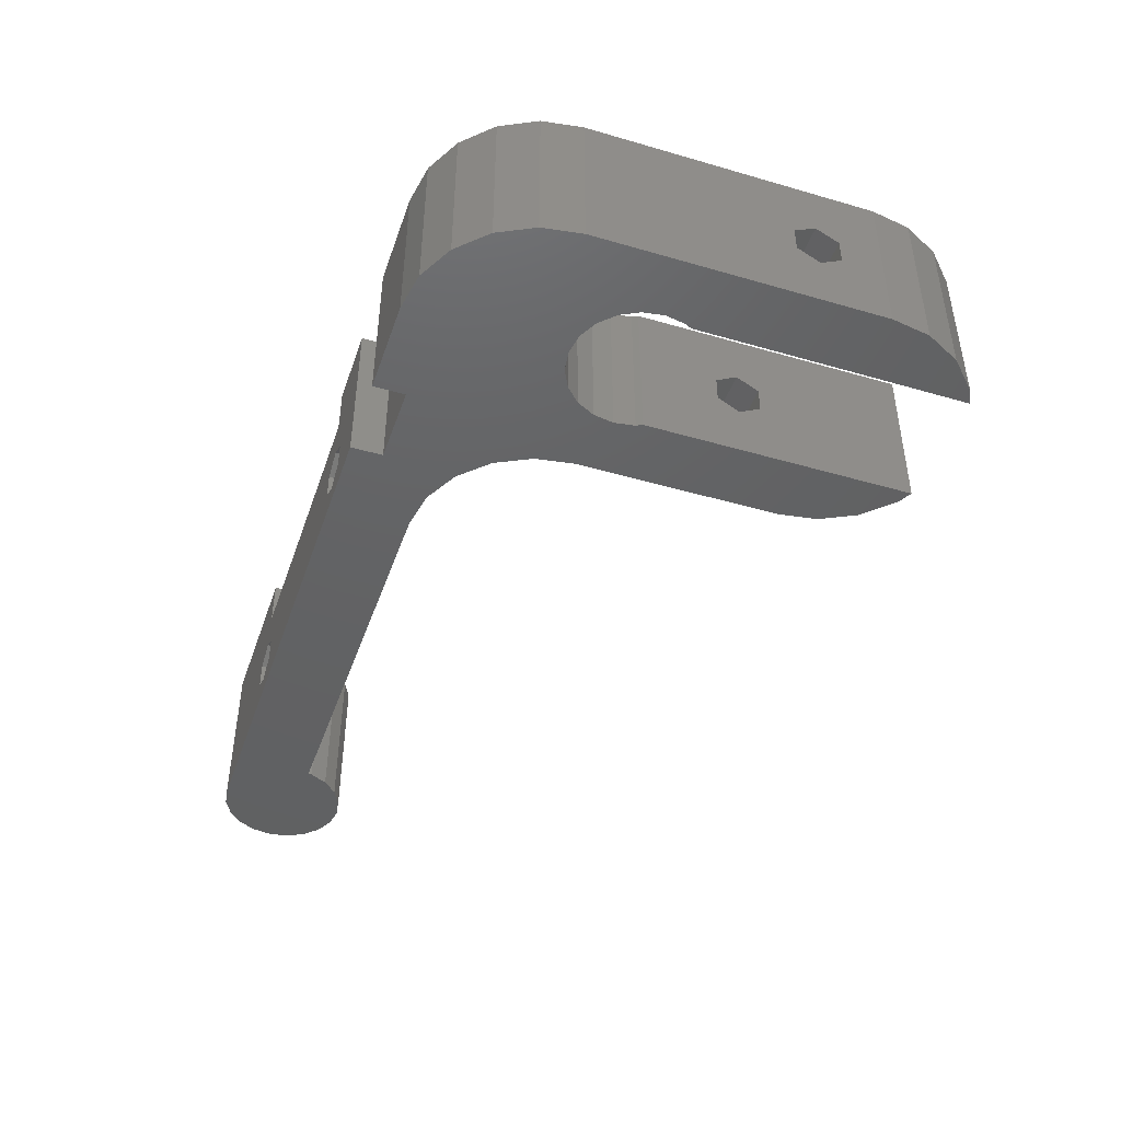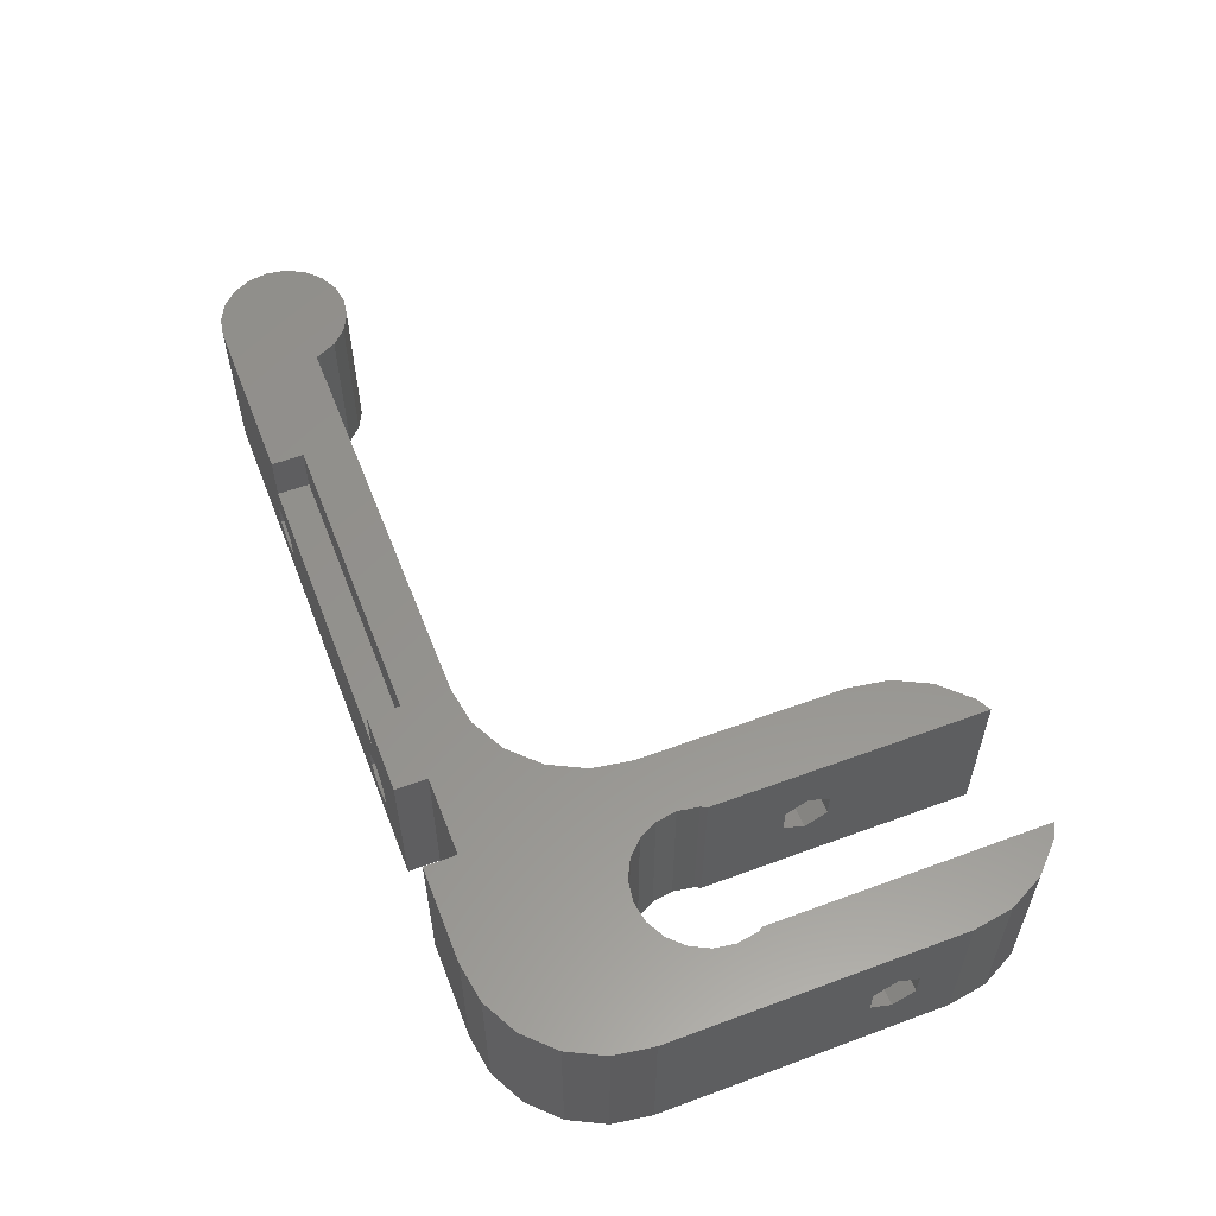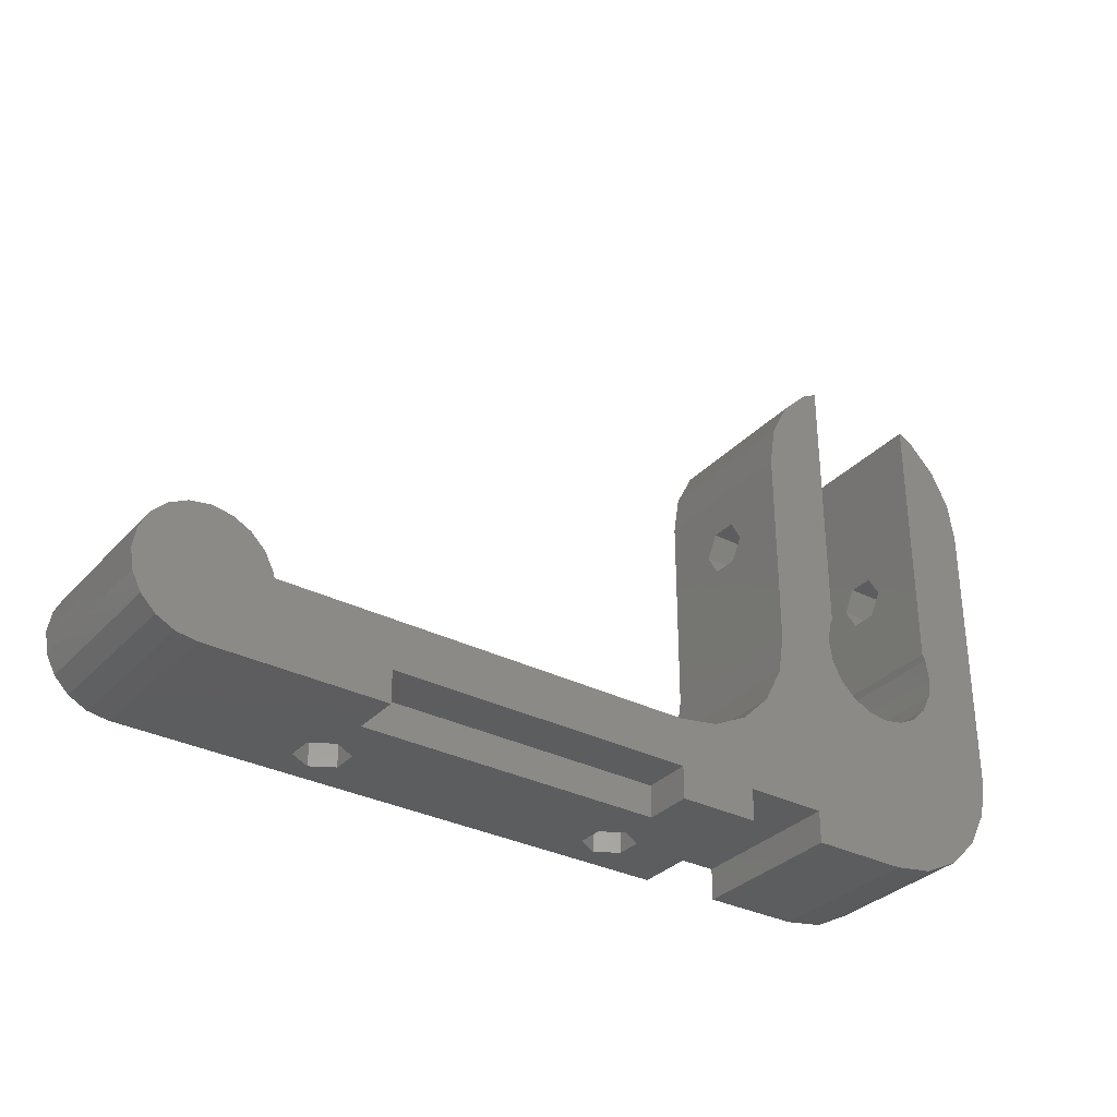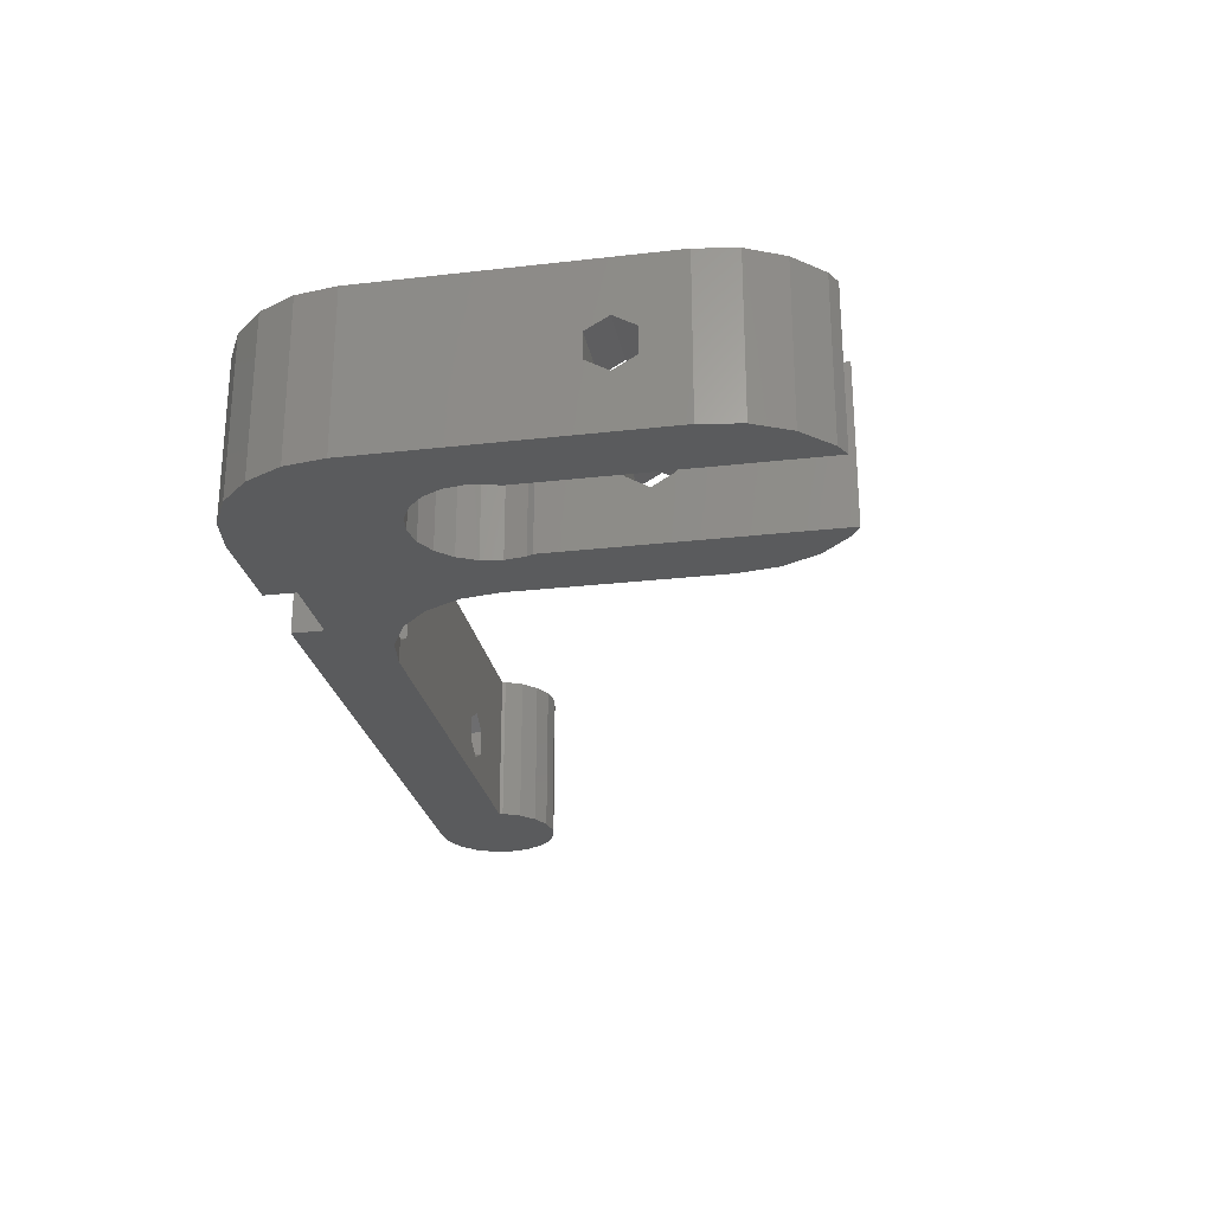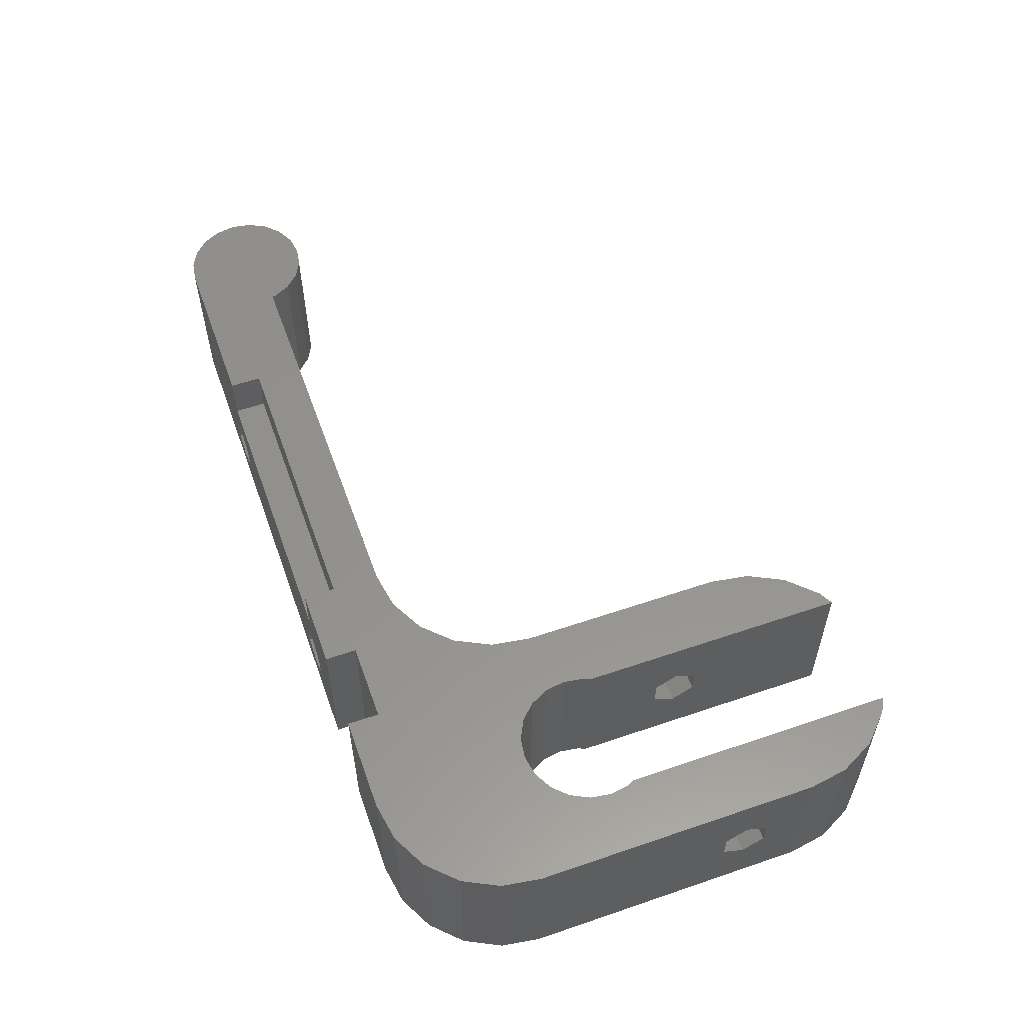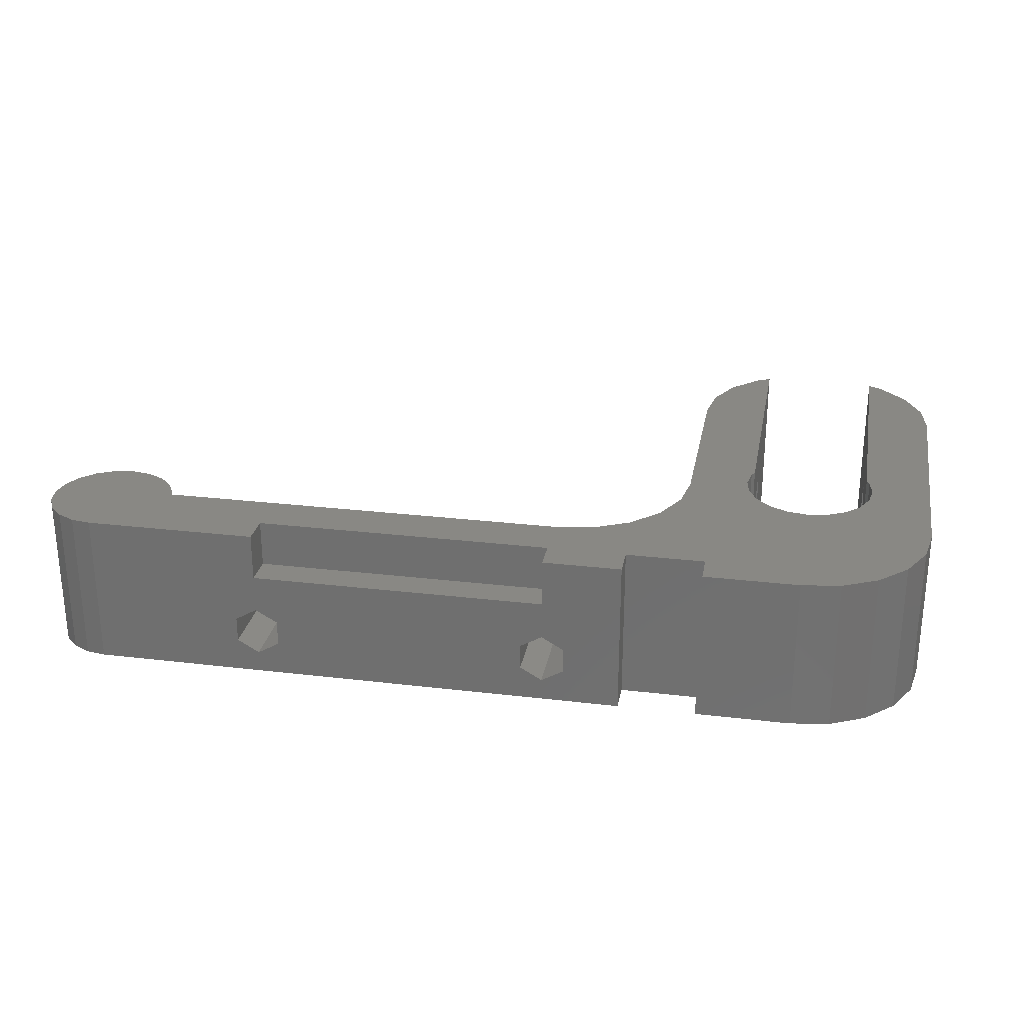
<metadata>
{"format":"stl","ext":"stl","renderer":"f3d","projection":"perspective","resolution":1024,"background":"white","views":[{"elev":-44.0,"azim":71.2,"up":"+Z"},{"elev":56.7,"azim":68.9,"up":"+Z"},{"elev":-32.3,"azim":-35.2,"up":"+Y"},{"elev":-25.7,"azim":100.4,"up":"+Z"},{"elev":56.0,"azim":70.3,"up":"+Z"},{"elev":26.5,"azim":10.6,"up":"+Z"}]}
</metadata>
<code>
# stl→obj: 170 verts, 352 faces
v 7.723 -8.599 10.15
v 8.12 -6.09 10.15
v 8.12 12.18 10.15
v 6.569 16.95 10.15
v 7.723 14.69 10.15
v 4.773 18.75 10.15
v 3.857 19.22 10.15
v 4.054 1.317 10.15
v 3.857 1.705 10.15
v -3.857 1.705 10.15
v -3.857 19.22 10.15
v -4.054 1.317 10.15
v 4.054 -1.317 10.15
v 4.263 0 10.15
v 3.449 -2.506 10.15
v 2.506 -3.449 10.15
v 1.317 -4.054 10.15
v -1.243e-15 -4.263 10.15
v -1.317 -4.054 10.15
v -8.12 -1.015 10.15
v -2.506 -3.449 10.15
v -3.449 -2.506 10.15
v -4.054 -1.317 10.15
v -7.723 14.69 10.15
v -4.263 0 10.15
v -35.52 -14.21 10.15
v -47.94 -14.01 10.15
v -46.69 -14.21 10.15
v -4.773 18.75 10.15
v -6.569 16.95 10.15
v -8.12 12.18 10.15
v -8.517 -3.524 10.15
v -9.671 -5.788 10.15
v -11.47 -7.584 10.15
v -13.73 -8.738 10.15
v -16.24 -9.135 10.15
v -50.75 -10.15 10.15
v -42.79 -9.135 10.15
v -43.41 -7.764 10.15
v -42.83 -8.895 10.15
v -44.3 -6.865 10.15
v -45.44 -6.289 10.15
v -46.69 -6.09 10.15
v -47.94 -6.289 10.15
v -49.08 -6.865 10.15
v -49.97 -7.764 10.15
v -50.55 -8.895 10.15
v -50.55 -11.4 10.15
v -49.97 -12.54 10.15
v -35.52 -12.18 10.15
v -16.24 -12.18 10.15
v -11.16 -14.21 10.15
v -11.16 -12.18 10.15
v -16.24 -14.21 10.15
v -6.09 -12.18 10.15
v -49.08 -13.43 10.15
v -6.09 -14.21 10.15
v -1.243e-15 -14.21 10.15
v 2.509 -13.81 10.15
v 4.773 -12.66 10.15
v 6.569 -10.86 10.15
v 8.12 -6.09 9.944e-16
v 8.12 6.714 5.887
v 8.12 12.18 9.944e-16
v 8.12 6.714 4.263
v 8.12 8.12 6.699
v 8.12 9.526 5.887
v 8.12 9.526 4.263
v 8.12 8.12 3.451
v 7.723 -8.599 9.457e-16
v 6.569 -10.86 8.045e-16
v 4.773 -12.66 5.845e-16
v 2.509 -13.81 3.073e-16
v 0 -14.21 0
v -6.09 -14.21 -7.458e-16
v -6.09 -12.18 -7.458e-16
v -11.16 -12.18 -1.367e-15
v -11.16 -14.21 -1.367e-15
v -14.83 -14.21 3.857
v -16.24 -14.21 7.105
v -17.65 -14.21 2.233
v -17.65 -14.21 3.857
v -35.52 -14.21 7.105
v -16.24 -14.21 4.669
v -14.83 -14.21 2.233
v -35.52 -14.21 4.669
v -16.24 -14.21 1.421
v -46.69 -14.21 -5.718e-15
v -35.52 -14.21 1.421
v -36.93 -14.21 2.233
v -34.12 -14.21 2.233
v -34.12 -14.21 3.857
v -36.93 -14.21 3.857
v -16.24 -12.18 7.105
v -35.52 -12.18 7.105
v -47.94 -14.01 -5.872e-15
v -49.08 -13.43 -6.01e-15
v -49.97 -12.54 -6.12e-15
v -50.55 -11.4 -6.191e-15
v -50.75 -10.15 -6.215e-15
v -50.55 -8.895 -6.191e-15
v -49.97 -7.764 -6.12e-15
v -49.08 -6.865 -6.01e-15
v -47.94 -6.289 -5.872e-15
v -46.69 -6.09 -5.718e-15
v -45.44 -6.289 -5.564e-15
v -44.3 -6.865 -5.426e-15
v -43.41 -7.764 -5.316e-15
v -42.83 -8.895 -5.245e-15
v -42.79 -9.135 -5.24e-15
v -16.24 -9.135 4.669
v -17.65 -9.135 3.857
v -17.65 -9.135 2.233
v -16.24 -9.135 -1.989e-15
v -16.24 -9.135 1.421
v -36.93 -9.135 3.857
v -34.12 -9.135 3.857
v -35.52 -9.135 4.669
v -35.52 -9.135 1.421
v -36.93 -9.135 2.233
v -34.12 -9.135 2.233
v -13.73 -8.738 -1.682e-15
v -14.83 -8.912 2.233
v -14.83 -8.912 3.857
v -11.47 -7.584 -1.404e-15
v -9.671 -5.788 -1.184e-15
v -8.517 -3.524 -1.043e-15
v -8.12 -1.015 -9.944e-16
v -8.12 9.526 4.263
v -8.12 12.18 -9.944e-16
v -8.12 6.714 5.887
v -8.12 6.714 4.263
v -8.12 8.12 3.451
v -8.12 9.526 5.887
v -8.12 8.12 6.699
v -7.723 14.69 -9.457e-16
v -6.569 16.95 -8.045e-16
v -4.773 18.75 -5.845e-16
v -3.857 19.22 -4.723e-16
v -3.857 9.526 4.263
v -3.857 9.526 5.887
v -3.857 1.705 -4.723e-16
v -3.857 6.714 5.887
v -3.857 8.12 6.699
v -3.857 8.12 3.451
v -3.857 6.714 4.263
v -4.054 1.317 -4.965e-16
v -4.263 0 -5.221e-16
v -4.054 -1.317 -4.965e-16
v -3.449 -2.506 -4.224e-16
v -2.506 -3.449 -3.069e-16
v -1.317 -4.054 -1.613e-16
v 0 -4.263 0
v 1.317 -4.054 1.613e-16
v 2.506 -3.449 3.069e-16
v 3.449 -2.506 4.224e-16
v 4.054 -1.317 4.965e-16
v 4.263 0 5.221e-16
v 4.054 1.317 4.965e-16
v 3.857 1.705 4.723e-16
v 3.857 9.526 5.887
v 3.857 9.526 4.263
v 3.857 6.714 4.263
v 3.857 6.714 5.887
v 3.857 19.22 4.723e-16
v 3.857 8.12 3.451
v 3.857 8.12 6.699
v 4.773 18.75 5.845e-16
v 6.569 16.95 8.045e-16
v 7.723 14.69 9.457e-16
f 1 2 3
f 4 1 5
f 5 1 3
f 6 1 4
f 7 1 6
f 8 1 7
f 9 8 7
f 10 11 12
f 13 1 14
f 15 1 13
f 16 1 15
f 17 1 16
f 18 1 17
f 19 1 18
f 20 1 19
f 20 19 21
f 20 21 22
f 20 22 23
f 24 23 25
f 11 25 12
f 26 27 28
f 29 25 11
f 30 25 29
f 24 25 30
f 31 23 24
f 20 23 31
f 32 1 20
f 33 1 32
f 34 1 33
f 35 1 34
f 36 1 35
f 37 1 36
f 37 36 38
f 39 38 40
f 41 38 39
f 42 38 41
f 43 38 42
f 44 38 43
f 45 38 44
f 46 38 45
f 47 38 46
f 37 38 47
f 48 1 37
f 49 1 48
f 50 1 49
f 50 51 1
f 52 53 54
f 53 55 1
f 56 50 49
f 53 1 51
f 55 57 1
f 54 53 51
f 58 1 57
f 59 1 58
f 60 1 59
f 61 1 60
f 8 14 1
f 26 56 27
f 26 50 56
f 3 2 62
f 63 3 62
f 64 65 62
f 65 63 62
f 66 3 63
f 64 3 67
f 64 67 68
f 64 69 65
f 64 68 69
f 66 67 3
f 62 2 1
f 70 62 1
f 70 1 61
f 71 70 61
f 71 61 60
f 72 71 60
f 72 60 59
f 73 72 59
f 73 59 58
f 74 73 58
f 74 58 57
f 75 74 57
f 76 75 55
f 55 75 57
f 53 77 76
f 55 53 76
f 78 77 53
f 52 78 53
f 78 52 54
f 79 78 80
f 80 78 54
f 81 82 83
f 28 83 26
f 84 79 80
f 85 78 79
f 86 87 28
f 88 78 87
f 82 84 83
f 89 90 88
f 83 84 80
f 91 87 92
f 89 87 91
f 90 93 88
f 88 87 89
f 93 86 28
f 88 93 28
f 92 87 86
f 87 83 28
f 87 81 83
f 85 87 78
f 94 80 51
f 51 80 54
f 50 95 94
f 51 50 94
f 83 95 50
f 26 83 50
f 88 28 27
f 96 88 27
f 96 27 56
f 97 96 56
f 97 56 49
f 98 97 49
f 49 48 98
f 98 48 99
f 48 37 99
f 99 37 100
f 47 101 37
f 37 101 100
f 46 102 47
f 47 102 101
f 45 103 46
f 46 103 102
f 44 104 45
f 45 104 103
f 43 105 44
f 44 105 104
f 42 106 43
f 43 106 105
f 41 107 42
f 42 107 106
f 39 108 41
f 41 108 107
f 39 40 109
f 108 39 109
f 40 38 110
f 109 40 110
f 111 112 110
f 110 113 114
f 113 115 114
f 112 113 110
f 116 110 38
f 111 38 36
f 111 117 38
f 117 118 38
f 118 116 38
f 119 110 120
f 120 110 116
f 111 110 119
f 111 119 121
f 117 111 121
f 114 115 122
f 122 115 123
f 122 123 124
f 124 111 36
f 124 36 122
f 122 36 35
f 122 35 125
f 125 35 34
f 125 34 126
f 126 34 33
f 126 33 127
f 127 33 32
f 127 32 128
f 128 32 20
f 20 31 128
f 129 31 130
f 128 31 131
f 128 131 132
f 128 132 130
f 132 133 130
f 134 31 129
f 135 31 134
f 131 31 135
f 129 130 133
f 24 136 31
f 31 136 130
f 30 137 24
f 24 137 136
f 29 138 30
f 30 138 137
f 11 139 29
f 29 139 138
f 140 139 11
f 141 140 11
f 10 142 143
f 10 144 11
f 10 143 144
f 145 139 140
f 142 139 145
f 143 142 146
f 144 141 11
f 145 146 142
f 12 147 142
f 10 12 142
f 25 148 147
f 12 25 147
f 149 148 25
f 23 149 25
f 150 149 23
f 22 150 23
f 150 22 151
f 151 22 21
f 151 21 152
f 152 21 19
f 152 19 153
f 153 19 18
f 153 18 154
f 154 18 17
f 154 17 155
f 155 17 16
f 155 16 156
f 156 16 15
f 156 15 157
f 157 15 13
f 157 13 158
f 158 13 14
f 159 158 8
f 8 158 14
f 160 159 9
f 9 159 8
f 161 7 162
f 163 160 9
f 164 163 9
f 165 160 166
f 165 166 162
f 165 162 7
f 164 9 167
f 7 161 167
f 7 167 9
f 166 160 163
f 6 168 7
f 7 168 165
f 4 169 6
f 6 169 168
f 4 5 170
f 169 4 170
f 5 3 64
f 170 5 64
f 62 70 64
f 64 70 71
f 64 71 72
f 64 72 73
f 157 73 74
f 153 74 75
f 152 75 76
f 150 76 77
f 77 78 88
f 127 148 126
f 109 98 99
f 108 99 100
f 107 100 101
f 106 101 102
f 105 102 103
f 142 136 137
f 142 137 138
f 106 102 105
f 142 138 139
f 107 101 106
f 108 100 107
f 114 96 97
f 109 99 108
f 110 98 109
f 114 88 96
f 77 88 114
f 77 114 122
f 128 142 147
f 77 122 125
f 77 125 126
f 150 77 149
f 149 126 148
f 148 127 147
f 142 128 130
f 128 147 127
f 77 126 149
f 151 76 150
f 152 76 151
f 158 64 157
f 153 75 152
f 154 74 153
f 157 74 156
f 155 74 154
f 156 74 155
f 64 73 157
f 159 64 158
f 165 64 160
f 64 159 160
f 64 165 168
f 64 168 169
f 64 169 170
f 105 103 104
f 142 130 136
f 114 97 98
f 114 98 110
f 69 166 163
f 65 69 163
f 163 164 65
f 65 164 63
f 68 162 166
f 69 68 166
f 161 162 68
f 67 161 68
f 161 67 167
f 167 67 66
f 167 66 164
f 164 66 63
f 94 95 83
f 80 94 83
f 79 124 85
f 85 124 123
f 84 111 79
f 79 111 124
f 82 112 84
f 84 112 111
f 112 82 81
f 113 112 81
f 113 81 87
f 115 113 87
f 123 115 85
f 85 115 87
f 86 118 92
f 92 118 117
f 92 117 91
f 91 117 121
f 93 116 86
f 86 116 118
f 116 93 90
f 120 116 90
f 120 90 89
f 119 120 89
f 119 89 91
f 121 119 91
f 132 131 146
f 146 131 143
f 135 144 131
f 131 144 143
f 134 141 135
f 135 141 144
f 134 129 140
f 141 134 140
f 140 129 133
f 145 140 133
f 145 133 132
f 146 145 132

</code>
